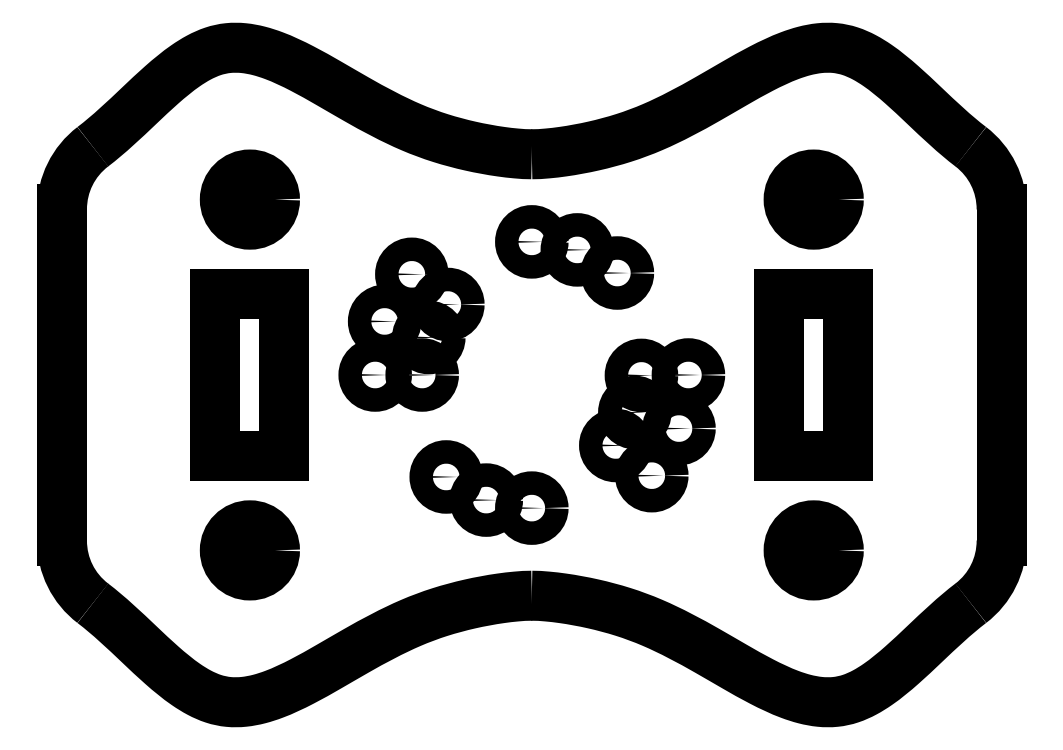
<metadata>
{"format":"dxf","ext":"dxf","renderer":"ezdxf+matplotlib","layout":"modelspace","background":"white","min_lineweight":24,"dpi":150}
</metadata>
<code>
0
SECTION
2
ENTITIES
0
CIRCLE
8
0
10
90.83
20
227.9
30
0
40
0.75
0
CIRCLE
8
0
10
95.47
20
232.4
30
0
40
0.75
0
CIRCLE
8
0
10
94.87
20
229
30
0
40
0.75
0
CIRCLE
8
0
10
93.13
20
226
30
0
40
0.75
0
CIRCLE
8
0
10
92.05
20
230
30
0
40
0.75
0
CIRCLE
8
0
10
92.47
20
232.4
30
0
40
0.75
0
CIRCLE
8
0
10
90.94
20
238.9
30
0
40
0.75
0
CIRCLE
8
0
10
88.38
20
240.4
30
0
40
0.75
0
CIRCLE
8
0
10
82.57
20
224.4
30
0
40
0.75
0
CIRCLE
8
0
10
80.01
20
225.9
30
0
40
0.75
0
CIRCLE
8
0
10
78.47
20
232.4
30
0
40
0.75
0
CIRCLE
8
0
10
78.89
20
234.8
30
0
40
0.75
0
CIRCLE
8
0
10
77.81
20
238.8
30
0
40
0.75
0
CIRCLE
8
0
10
76.08
20
235.8
30
0
40
0.75
0
CIRCLE
8
0
10
75.47
20
232.4
30
0
40
0.75
0
CIRCLE
8
0
10
80.11
20
236.9
30
0
40
0.75
0
CIRCLE
8
0
10
85.47
20
223.9
30
0
40
0.75
0
CIRCLE
8
0
10
85.47
20
240.9
30
0
40
0.75
0
ARC
8
0
10
60.47
20
221.8
30
0
40
5
50
180
51
232.7
0
ARC
8
0
10
60.47
20
243
30
0
40
5
50
127.3
51
180
0
ARC
8
0
10
110.5
20
243
30
0
40
5
50
0
51
52.71
0
ARC
8
0
10
110.5
20
221.8
30
0
40
5
50
307.3
51
0
0
LINE
8
0
10
115.5
20
221.8
30
0
11
115.5
21
243
31
0
0
LINE
8
0
10
55.47
20
243
30
0
11
55.47
21
221.8
31
0
0
CIRCLE
8
0
10
103.5
20
221.2
30
0
40
1.6
0
CIRCLE
8
0
10
103.5
20
243.6
30
0
40
1.6
0
LINE
8
0
10
101.3
20
227.2
30
0
11
105.7
21
227.2
31
0
0
LINE
8
0
10
101.3
20
237.6
30
0
11
101.3
21
227.2
31
0
0
LINE
8
0
10
105.7
20
237.6
30
0
11
101.3
21
237.6
31
0
0
LINE
8
0
10
105.7
20
227.2
30
0
11
105.7
21
237.6
31
0
0
CIRCLE
8
0
10
67.47
20
221.2
30
0
40
1.6
0
CIRCLE
8
0
10
67.47
20
243.6
30
0
40
1.6
0
SPLINE
8
0
210
0
220
0
230
1
70
     8
71
     3
72
    42
73
    38
74
     0
42
1e-08
43
1e-08
40
0
40
0
40
0
40
0
40
0.03125
40
0.03125
40
0.0625
40
0.0625
40
0.125
40
0.125
40
0.1875
40
0.1875
40
0.25
40
0.25
40
0.375
40
0.375
40
0.4375
40
0.4375
40
0.5
40
0.5
40
0.5625
40
0.5625
40
0.5937
40
0.5937
40
0.625
40
0.625
40
0.6562
40
0.6562
40
0.6875
40
0.6875
40
0.7187
40
0.7187
40
0.75
40
0.75
40
0.8125
40
0.8125
40
0.875
40
0.875
40
1
40
1
40
1
40
1
10
85.47
20
218.3
30
0
10
85.81
20
218.3
30
0
10
86.14
20
218.3
30
0
10
86.8
20
218.2
30
0
10
87.12
20
218.2
30
0
10
88.1
20
218.1
30
0
10
88.75
20
217.9
30
0
10
90.03
20
217.7
30
0
10
90.67
20
217.5
30
0
10
91.93
20
217.1
30
0
10
92.55
20
216.9
30
0
10
94.38
20
216.1
30
0
10
95.54
20
215.5
30
0
10
97.26
20
214.5
30
0
10
97.83
20
214.1
30
0
10
98.98
20
213.5
30
0
10
99.56
20
213.1
30
0
10
100.7
20
212.5
30
0
10
101.3
20
212.3
30
0
10
102.3
20
211.9
30
0
10
102.6
20
211.8
30
0
10
103.2
20
211.6
30
0
10
103.5
20
211.6
30
0
10
104.2
20
211.5
30
0
10
104.5
20
211.5
30
0
10
105.2
20
211.6
30
0
10
105.5
20
211.6
30
0
10
106.1
20
211.9
30
0
10
106.4
20
212
30
0
10
107
20
212.3
30
0
10
107.3
20
212.5
30
0
10
108.1
20
213
30
0
10
108.6
20
213.5
30
0
10
109.6
20
214.3
30
0
10
110.1
20
214.8
30
0
10
111.5
20
216.1
30
0
10
112.5
20
217
30
0
10
113.5
20
217.8
30
0
0
SPLINE
8
0
210
0
220
0
230
1
70
     8
71
     3
72
    42
73
    38
74
     0
42
1e-08
43
1e-08
40
0
40
0
40
0
40
0
40
0.125
40
0.125
40
0.1875
40
0.1875
40
0.25
40
0.25
40
0.2813
40
0.2813
40
0.3125
40
0.3125
40
0.3438
40
0.3438
40
0.375
40
0.375
40
0.4063
40
0.4063
40
0.4375
40
0.4375
40
0.5
40
0.5
40
0.5625
40
0.5625
40
0.625
40
0.625
40
0.75
40
0.75
40
0.8125
40
0.8125
40
0.875
40
0.875
40
0.9375
40
0.9375
40
0.9688
40
0.9688
40
1
40
1
40
1
40
1
10
57.44
20
217.8
30
0
10
58.5
20
217
30
0
10
59.45
20
216.1
30
0
10
60.88
20
214.8
30
0
10
61.36
20
214.3
30
0
10
62.35
20
213.4
30
0
10
62.86
20
213
30
0
10
63.67
20
212.5
30
0
10
63.95
20
212.3
30
0
10
64.53
20
212
30
0
10
64.83
20
211.8
30
0
10
65.46
20
211.6
30
0
10
65.79
20
211.6
30
0
10
66.44
20
211.5
30
0
10
66.77
20
211.5
30
0
10
67.43
20
211.6
30
0
10
67.75
20
211.6
30
0
10
68.39
20
211.8
30
0
10
68.7
20
211.9
30
0
10
69.62
20
212.3
30
0
10
70.22
20
212.5
30
0
10
71.39
20
213.1
30
0
10
71.96
20
213.5
30
0
10
73.1
20
214.1
30
0
10
73.67
20
214.5
30
0
10
75.39
20
215.4
30
0
10
76.55
20
216.1
30
0
10
78.36
20
216.8
30
0
10
78.97
20
217.1
30
0
10
80.23
20
217.5
30
0
10
80.88
20
217.6
30
0
10
82.18
20
217.9
30
0
10
82.83
20
218.1
30
0
10
83.81
20
218.2
30
0
10
84.14
20
218.2
30
0
10
84.8
20
218.3
30
0
10
85.14
20
218.3
30
0
10
85.47
20
218.3
30
0
0
SPLINE
8
0
210
0
220
0
230
1
70
     8
71
     3
72
    42
73
    38
74
     0
42
1e-08
43
1e-08
40
0
40
0
40
0
40
0
40
0.03125
40
0.03125
40
0.0625
40
0.0625
40
0.125
40
0.125
40
0.1875
40
0.1875
40
0.25
40
0.25
40
0.375
40
0.375
40
0.4375
40
0.4375
40
0.5
40
0.5
40
0.5625
40
0.5625
40
0.5937
40
0.5937
40
0.625
40
0.625
40
0.6562
40
0.6562
40
0.6875
40
0.6875
40
0.7187
40
0.7187
40
0.75
40
0.75
40
0.8125
40
0.8125
40
0.875
40
0.875
40
1
40
1
40
1
40
1
10
85.47
20
246.5
30
0
10
85.14
20
246.5
30
0
10
84.81
20
246.5
30
0
10
84.15
20
246.6
30
0
10
83.82
20
246.6
30
0
10
82.84
20
246.8
30
0
10
82.2
20
246.9
30
0
10
80.92
20
247.2
30
0
10
80.28
20
247.3
30
0
10
79.02
20
247.7
30
0
10
78.39
20
248
30
0
10
76.57
20
248.8
30
0
10
75.41
20
249.4
30
0
10
73.68
20
250.4
30
0
10
73.11
20
250.7
30
0
10
71.96
20
251.4
30
0
10
71.39
20
251.7
30
0
10
70.21
20
252.3
30
0
10
69.61
20
252.6
30
0
10
68.69
20
252.9
30
0
10
68.37
20
253
30
0
10
67.73
20
253.2
30
0
10
67.4
20
253.3
30
0
10
66.75
20
253.3
30
0
10
66.42
20
253.3
30
0
10
65.76
20
253.3
30
0
10
65.43
20
253.2
30
0
10
64.81
20
253
30
0
10
64.5
20
252.8
30
0
10
63.92
20
252.5
30
0
10
63.64
20
252.4
30
0
10
62.84
20
251.8
30
0
10
62.33
20
251.4
30
0
10
61.35
20
250.5
30
0
10
60.87
20
250.1
30
0
10
59.44
20
248.7
30
0
10
58.49
20
247.8
30
0
10
57.44
20
247
30
0
0
SPLINE
8
0
210
0
220
0
230
1
70
     8
71
     3
72
    42
73
    38
74
     0
42
1e-08
43
1e-08
40
0
40
0
40
0
40
0
40
0.125
40
0.125
40
0.1875
40
0.1875
40
0.25
40
0.25
40
0.2813
40
0.2813
40
0.3125
40
0.3125
40
0.3438
40
0.3438
40
0.375
40
0.375
40
0.4063
40
0.4063
40
0.4375
40
0.4375
40
0.5
40
0.5
40
0.5625
40
0.5625
40
0.625
40
0.625
40
0.75
40
0.75
40
0.8125
40
0.8125
40
0.875
40
0.875
40
0.9375
40
0.9375
40
0.9688
40
0.9688
40
1
40
1
40
1
40
1
10
113.5
20
247
30
0
10
112.4
20
247.8
30
0
10
111.5
20
248.7
30
0
10
110.1
20
250.1
30
0
10
109.6
20
250.5
30
0
10
108.6
20
251.4
30
0
10
108.1
20
251.8
30
0
10
107.3
20
252.4
30
0
10
107
20
252.5
30
0
10
106.4
20
252.9
30
0
10
106.1
20
253
30
0
10
105.5
20
253.2
30
0
10
105.2
20
253.3
30
0
10
104.5
20
253.3
30
0
10
104.2
20
253.3
30
0
10
103.5
20
253.3
30
0
10
103.2
20
253.2
30
0
10
102.6
20
253
30
0
10
102.2
20
252.9
30
0
10
101.3
20
252.6
30
0
10
100.7
20
252.3
30
0
10
99.56
20
251.7
30
0
10
98.99
20
251.4
30
0
10
97.84
20
250.7
30
0
10
97.27
20
250.4
30
0
10
95.56
20
249.4
30
0
10
94.4
20
248.8
30
0
10
92.59
20
248
30
0
10
91.97
20
247.8
30
0
10
90.71
20
247.4
30
0
10
90.07
20
247.2
30
0
10
88.77
20
246.9
30
0
10
88.12
20
246.8
30
0
10
87.13
20
246.6
30
0
10
86.8
20
246.6
30
0
10
86.14
20
246.5
30
0
10
85.81
20
246.5
30
0
10
85.47
20
246.5
30
0
0
LINE
8
0
10
69.67
20
237.6
30
0
11
65.27
21
237.6
31
0
0
LINE
8
0
10
69.67
20
227.2
30
0
11
69.67
21
237.6
31
0
0
LINE
8
0
10
65.27
20
227.2
30
0
11
69.67
21
227.2
31
0
0
LINE
8
0
10
65.27
20
237.6
30
0
11
65.27
21
227.2
31
0
0
ENDSEC
0
EOF

</code>
